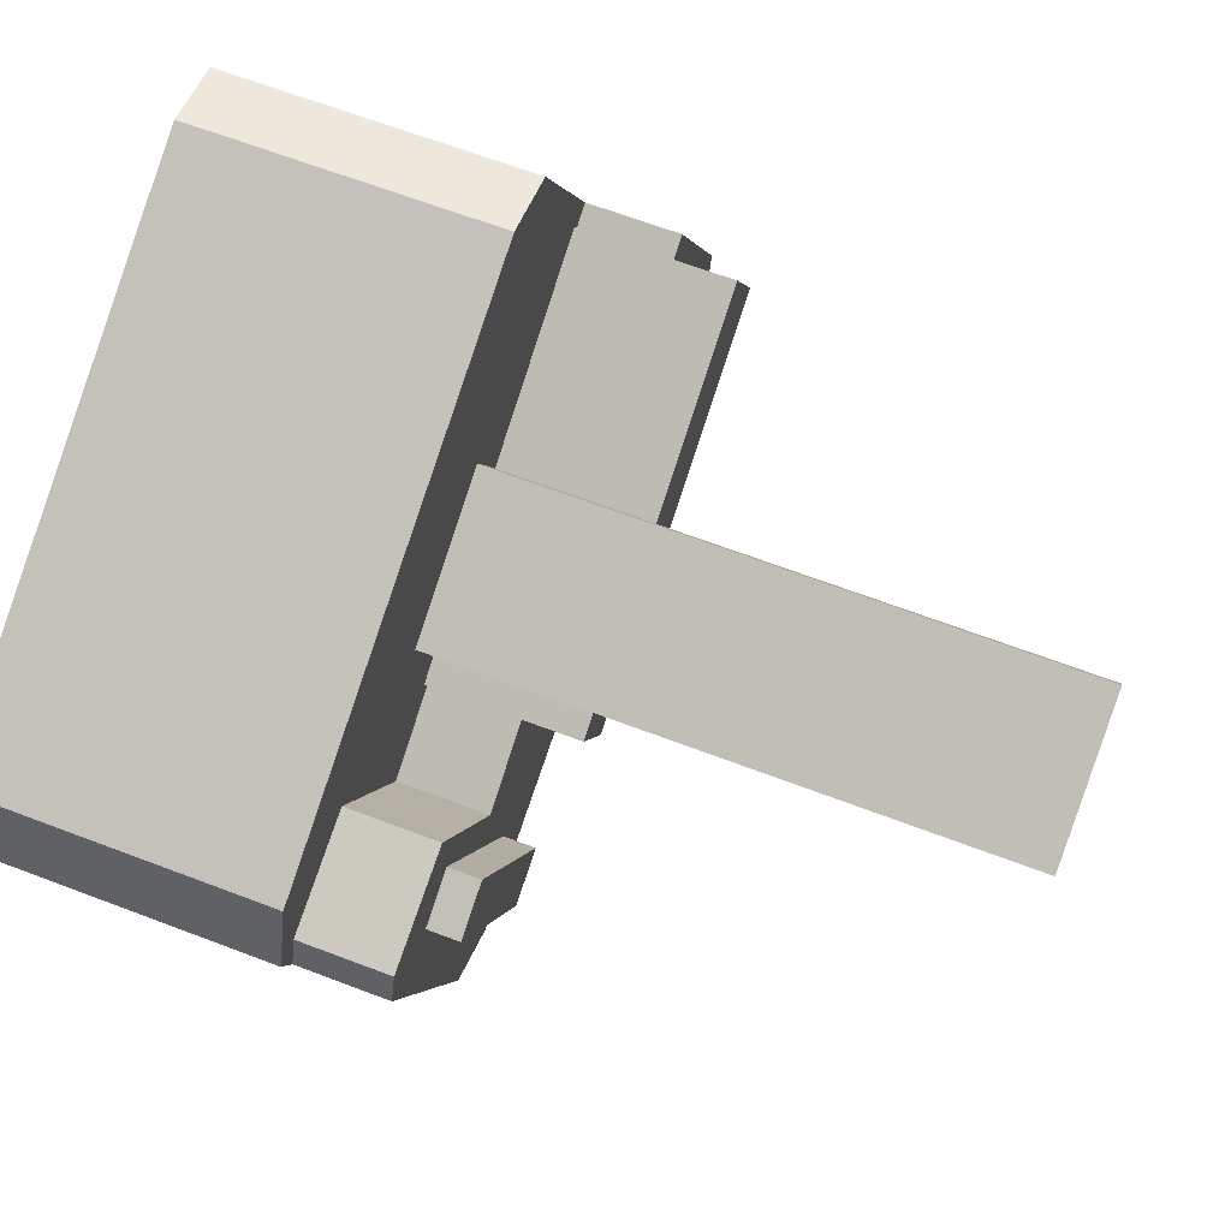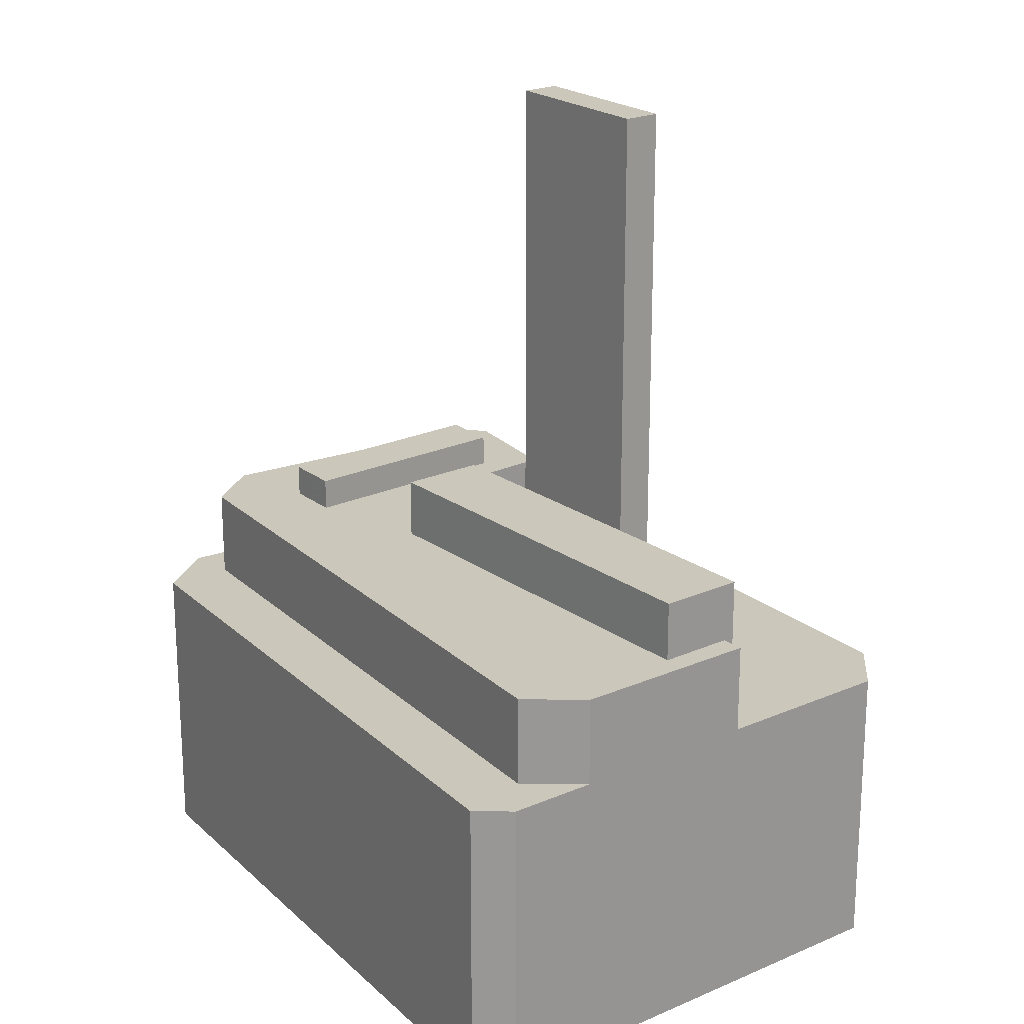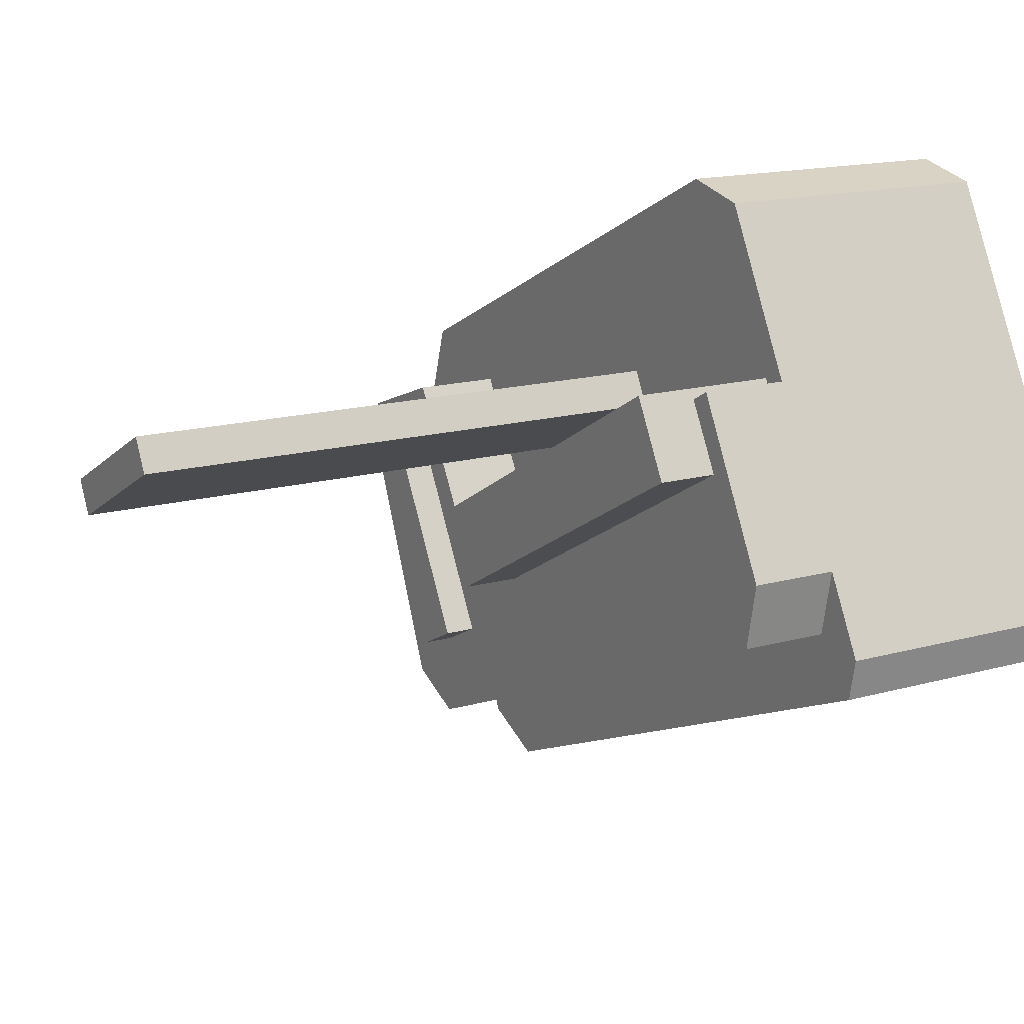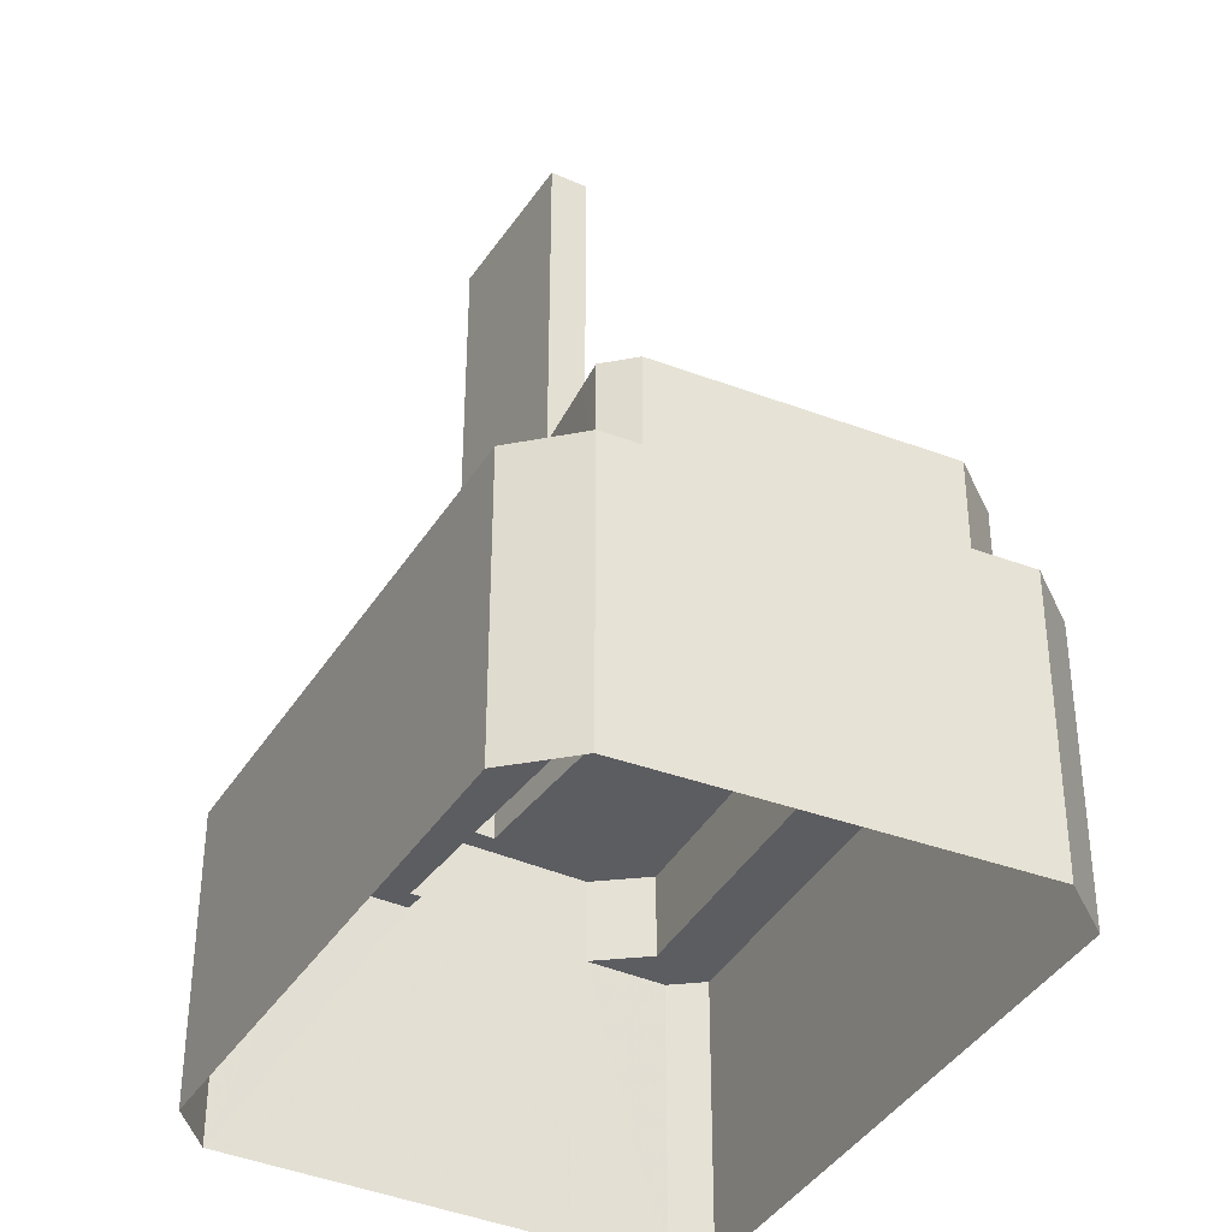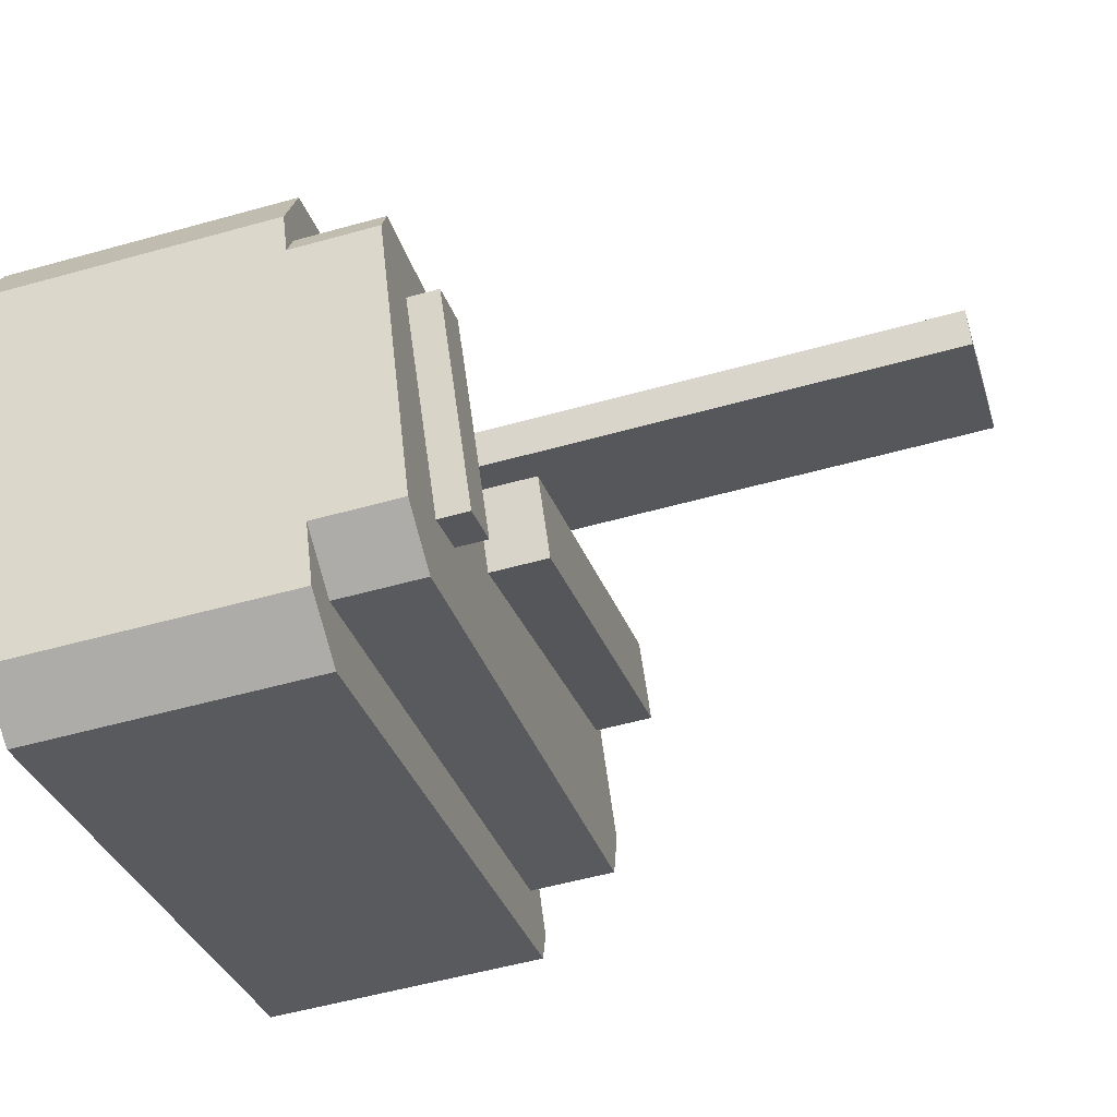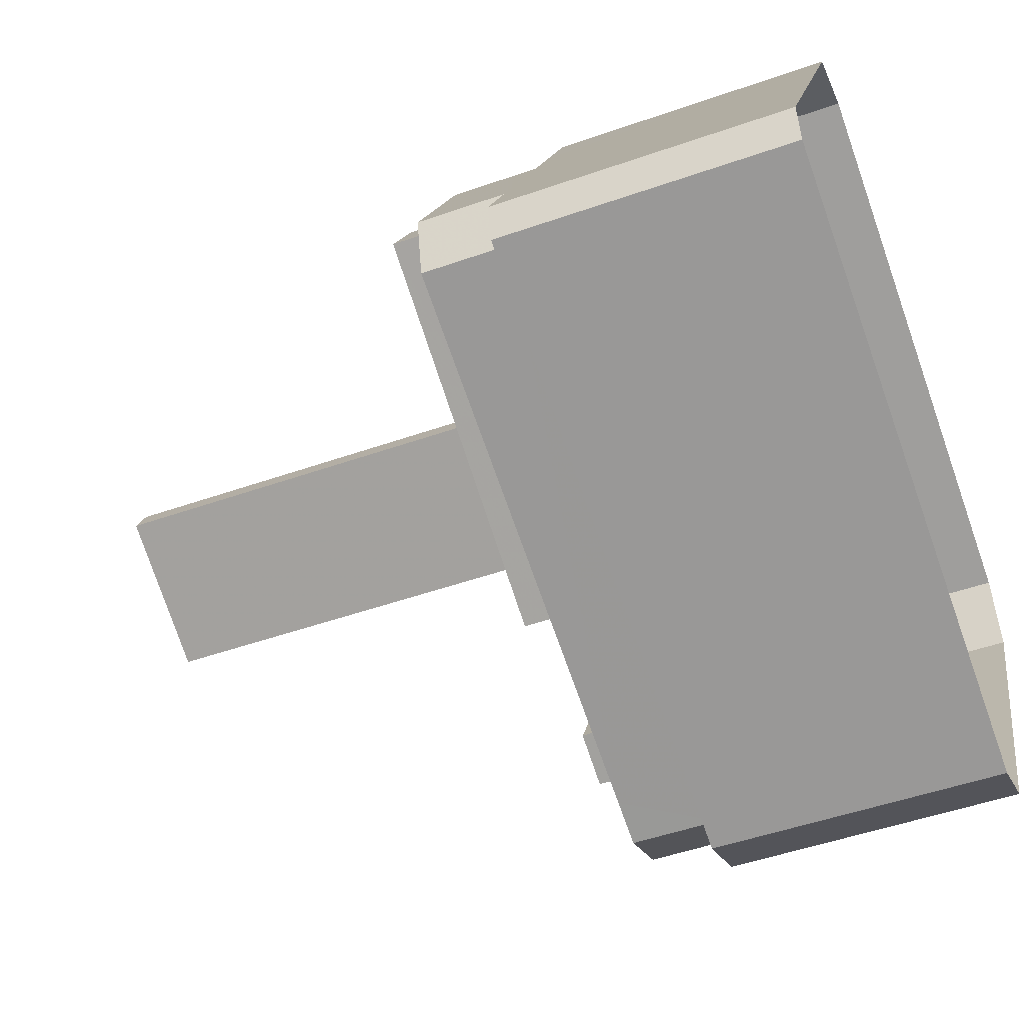
<metadata>
{"format":"obj","ext":"obj","renderer":"f3d","projection":"perspective","resolution":1024,"background":"white","views":[{"elev":65.3,"azim":-69.0,"up":"+Y"},{"elev":21.7,"azim":79.8,"up":"+Z"},{"elev":15.4,"azim":59.0,"up":"+Y"},{"elev":-37.2,"azim":-93.1,"up":"+Z"},{"elev":-54.0,"azim":-73.4,"up":"+Y"},{"elev":-49.2,"azim":111.3,"up":"+Y"}]}
</metadata>
<code>
v -1.214e+04 -3.785e+04 16.5
v -1.215e+04 -3.784e+04 16.5
v -1.214e+04 -3.785e+04 16.5
v -1.213e+04 -3.783e+04 16.5
v -1.212e+04 -3.784e+04 16.5
v -1.212e+04 -3.784e+04 16.5
v -1.215e+04 -3.783e+04 16.5
v -1.213e+04 -3.783e+04 16.5
v -1.214e+04 -3.784e+04 42.29
v -1.213e+04 -3.783e+04 42.29
v -1.213e+04 -3.783e+04 42.29
v -1.214e+04 -3.784e+04 42.29
v -1.213e+04 -3.783e+04 25.33
v -1.213e+04 -3.783e+04 25.33
v -1.213e+04 -3.783e+04 25.33
v -1.213e+04 -3.783e+04 25.33
v -1.214e+04 -3.784e+04 25.33
v -1.214e+04 -3.784e+04 25.33
v -1.214e+04 -3.784e+04 25.33
v -1.214e+04 -3.784e+04 25.33
v -1.213e+04 -3.783e+04 25.33
v -1.214e+04 -3.784e+04 25.33
v -1.213e+04 -3.783e+04 25.33
v -1.214e+04 -3.784e+04 25.33
v -1.214e+04 -3.785e+04 25.33
v -1.214e+04 -3.785e+04 25.33
v -1.214e+04 -3.785e+04 25.33
v -1.214e+04 -3.785e+04 25.33
v -1.212e+04 -3.784e+04 25.33
v -1.212e+04 -3.784e+04 25.33
v -1.212e+04 -3.784e+04 25.33
v -1.212e+04 -3.784e+04 25.33
v -1.215e+04 -3.784e+04 25.33
v -1.215e+04 -3.784e+04 25.33
v -1.215e+04 -3.784e+04 25.33
v -1.215e+04 -3.783e+04 25.33
v -1.213e+04 -3.783e+04 25.33
v -1.214e+04 -3.784e+04 25.33
v -1.213e+04 -3.783e+04 25.33
v -1.214e+04 -3.784e+04 28
v -1.214e+04 -3.785e+04 28
v -1.214e+04 -3.784e+04 28
v -1.212e+04 -3.784e+04 28
v -1.214e+04 -3.784e+04 28
v -1.215e+04 -3.784e+04 28
v -1.215e+04 -3.784e+04 28
v -1.214e+04 -3.784e+04 28
v -1.214e+04 -3.784e+04 28
v -1.213e+04 -3.783e+04 28
v -1.212e+04 -3.784e+04 28
v -1.213e+04 -3.783e+04 28
v -1.214e+04 -3.784e+04 28
v -1.213e+04 -3.783e+04 28
v -1.214e+04 -3.784e+04 28
v -1.214e+04 -3.785e+04 28
v -1.214e+04 -3.785e+04 28
v -1.215e+04 -3.784e+04 28
v -1.215e+04 -3.784e+04 28
v -1.214e+04 -3.784e+04 28.96
v -1.214e+04 -3.784e+04 28.96
v -1.214e+04 -3.784e+04 28.96
v -1.215e+04 -3.784e+04 28.96
v -1.214e+04 -3.784e+04 29.8
v -1.213e+04 -3.783e+04 29.8
v -1.213e+04 -3.783e+04 29.8
v -1.214e+04 -3.784e+04 29.8
f 1 2 3
f 4 5 3
f 6 5 4
f 3 2 7
f 8 6 4
f 4 3 7
f 9 10 11
f 9 12 10
f 13 14 15
f 13 16 14
f 17 18 19
f 15 19 20
f 16 13 21
f 20 18 22
f 21 13 23
f 20 22 24
f 13 15 20
f 19 18 20
f 25 26 27
f 26 28 27
f 29 30 31
f 30 28 32
f 27 28 30
f 31 30 32
f 33 34 35
f 34 33 36
f 37 36 38
f 16 39 37
f 17 38 18
f 36 33 38
f 16 37 14
f 14 38 17
f 37 38 14
f 40 41 42
f 41 43 44
f 45 46 47
f 45 47 48
f 49 43 50
f 51 49 50
f 47 42 52
f 53 49 51
f 52 44 54
f 47 52 48
f 44 43 49
f 42 41 44
f 42 44 52
f 40 55 56
f 56 41 40
f 46 57 55
f 57 45 58
f 46 45 57
f 40 46 55
f 59 60 61
f 62 59 61
f 63 64 65
f 63 66 64
f 15 11 10
f 15 14 11
f 19 10 12
f 19 15 10
f 17 12 9
f 17 19 12
f 17 9 11
f 14 17 11
f 36 7 2
f 34 36 2
f 7 37 4
f 7 36 37
f 39 8 4
f 37 39 4
f 51 50 21
f 39 16 8
f 29 31 6
f 21 50 29
f 8 16 21
f 8 21 6
f 21 29 6
f 31 5 6
f 31 32 5
f 32 28 3
f 5 32 3
f 28 1 3
f 28 26 1
f 34 2 35
f 55 57 35
f 25 2 1
f 25 1 26
f 55 35 25
f 35 2 25
f 35 57 58
f 33 35 58
f 48 38 45
f 45 33 58
f 45 38 33
f 48 52 18
f 48 18 38
f 52 22 18
f 54 22 52
f 54 24 22
f 23 51 21
f 23 53 51
f 43 29 50
f 43 30 29
f 56 27 41
f 41 30 43
f 41 27 30
f 25 56 55
f 25 27 56
f 46 62 61
f 47 46 61
f 60 47 61
f 60 42 47
f 40 60 59
f 40 42 60
f 59 62 46
f 40 59 46
f 64 53 65
f 65 53 13
f 64 49 53
f 13 53 23
f 44 64 66
f 44 49 64
f 44 66 54
f 24 54 20
f 20 54 63
f 54 66 63
f 20 63 65
f 13 20 65

</code>
